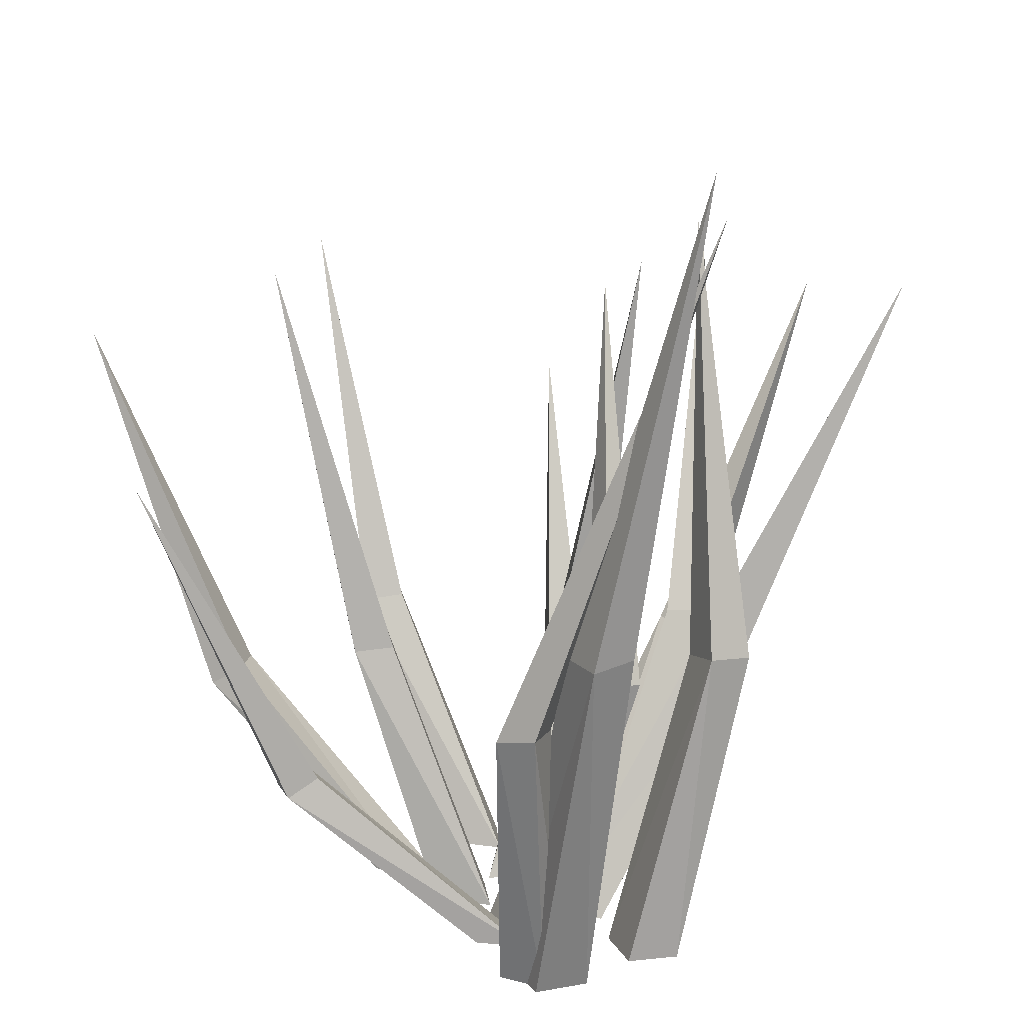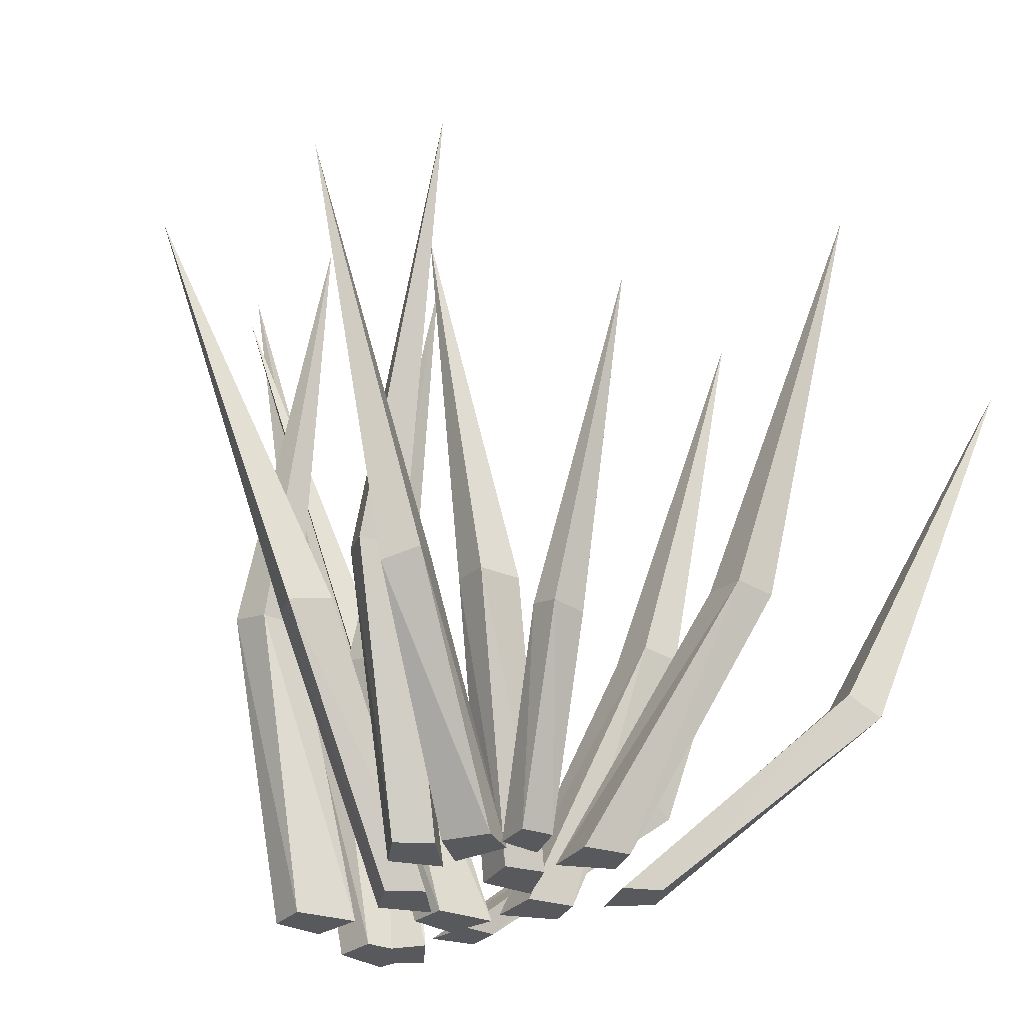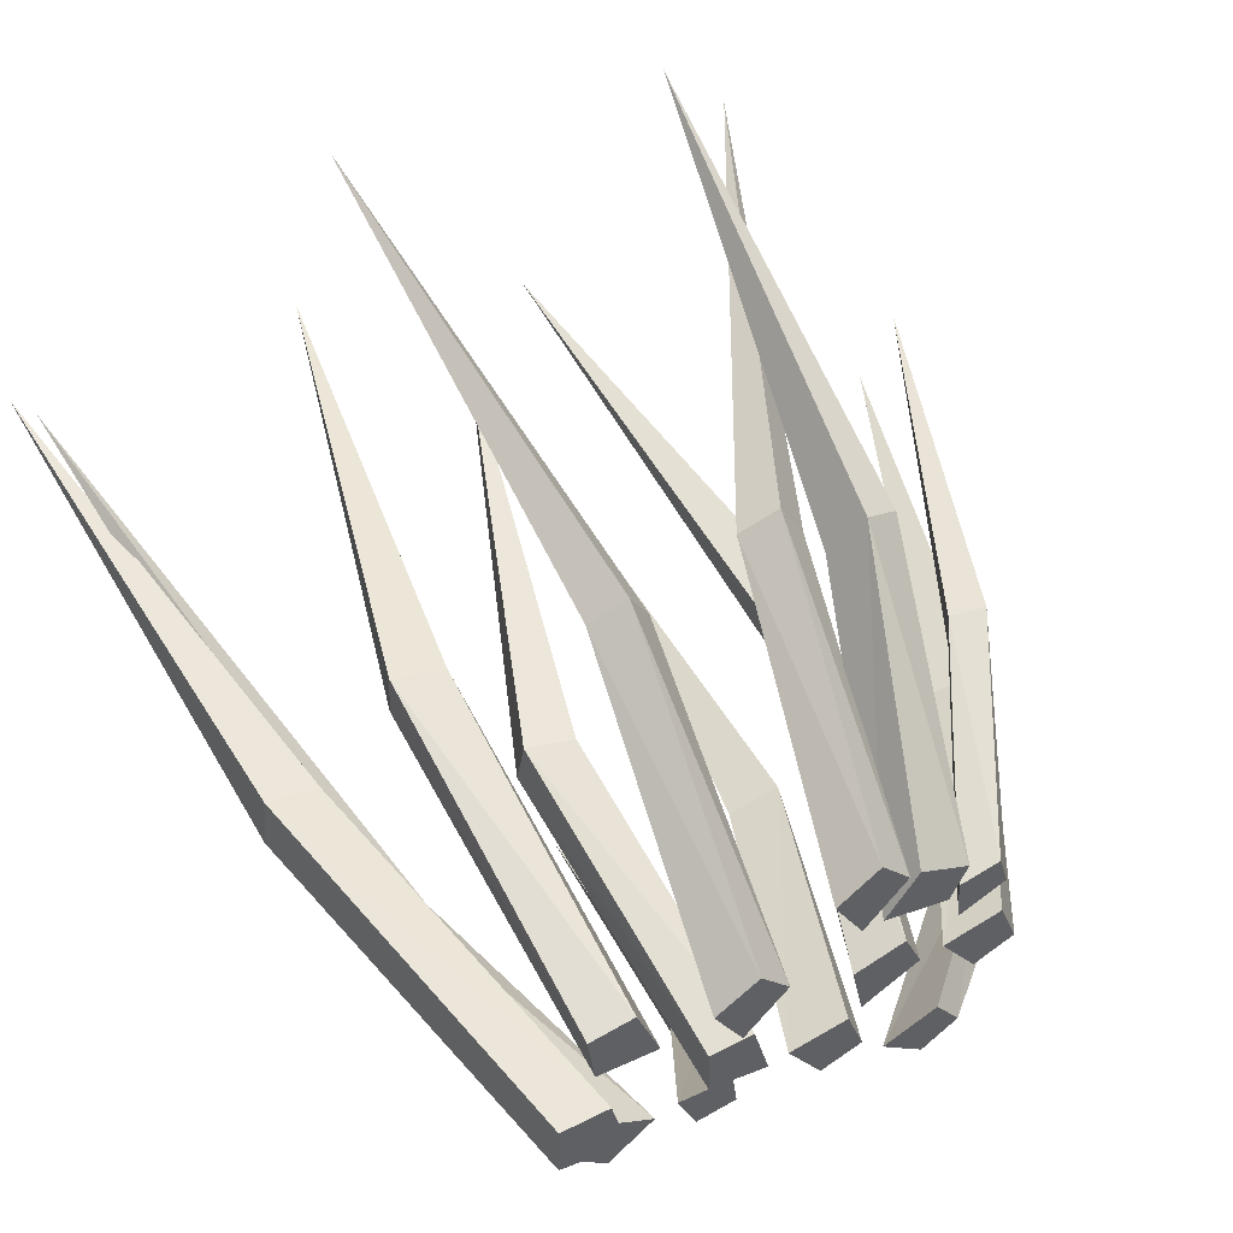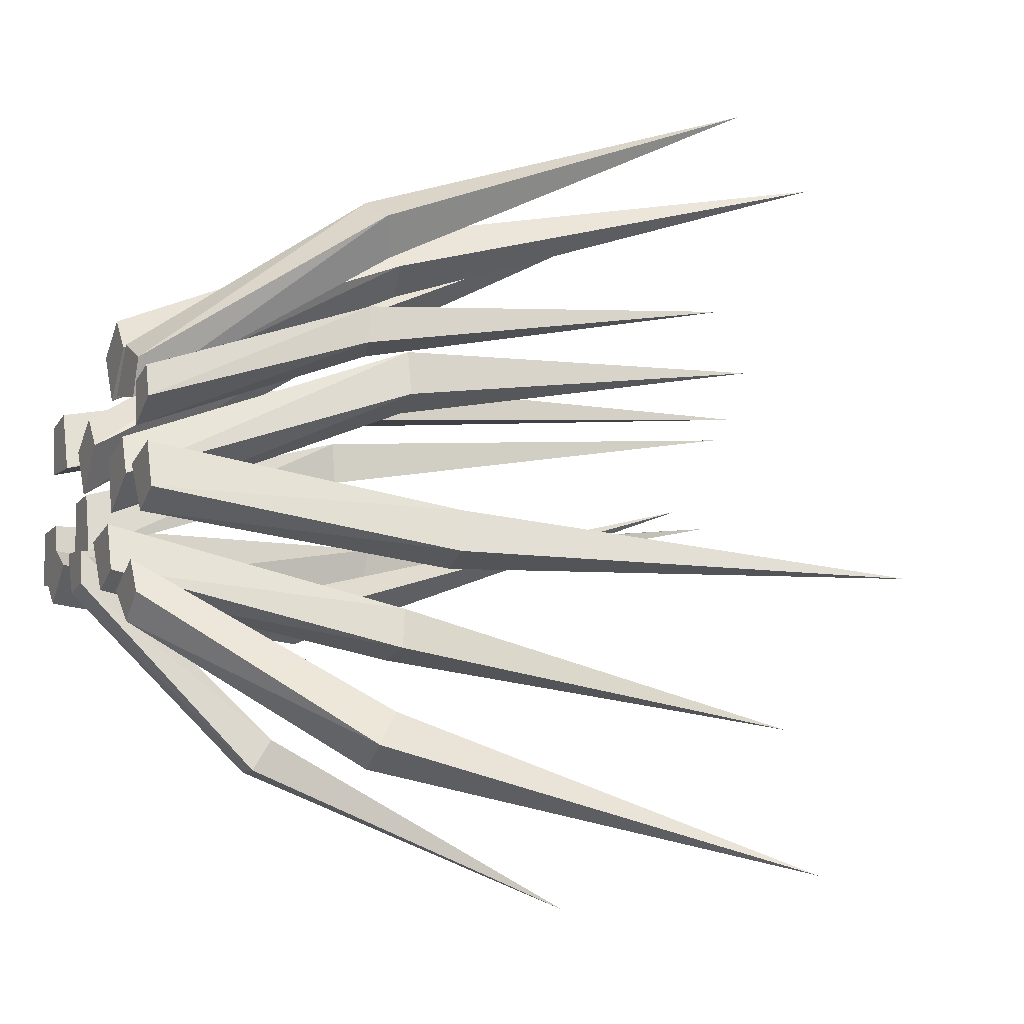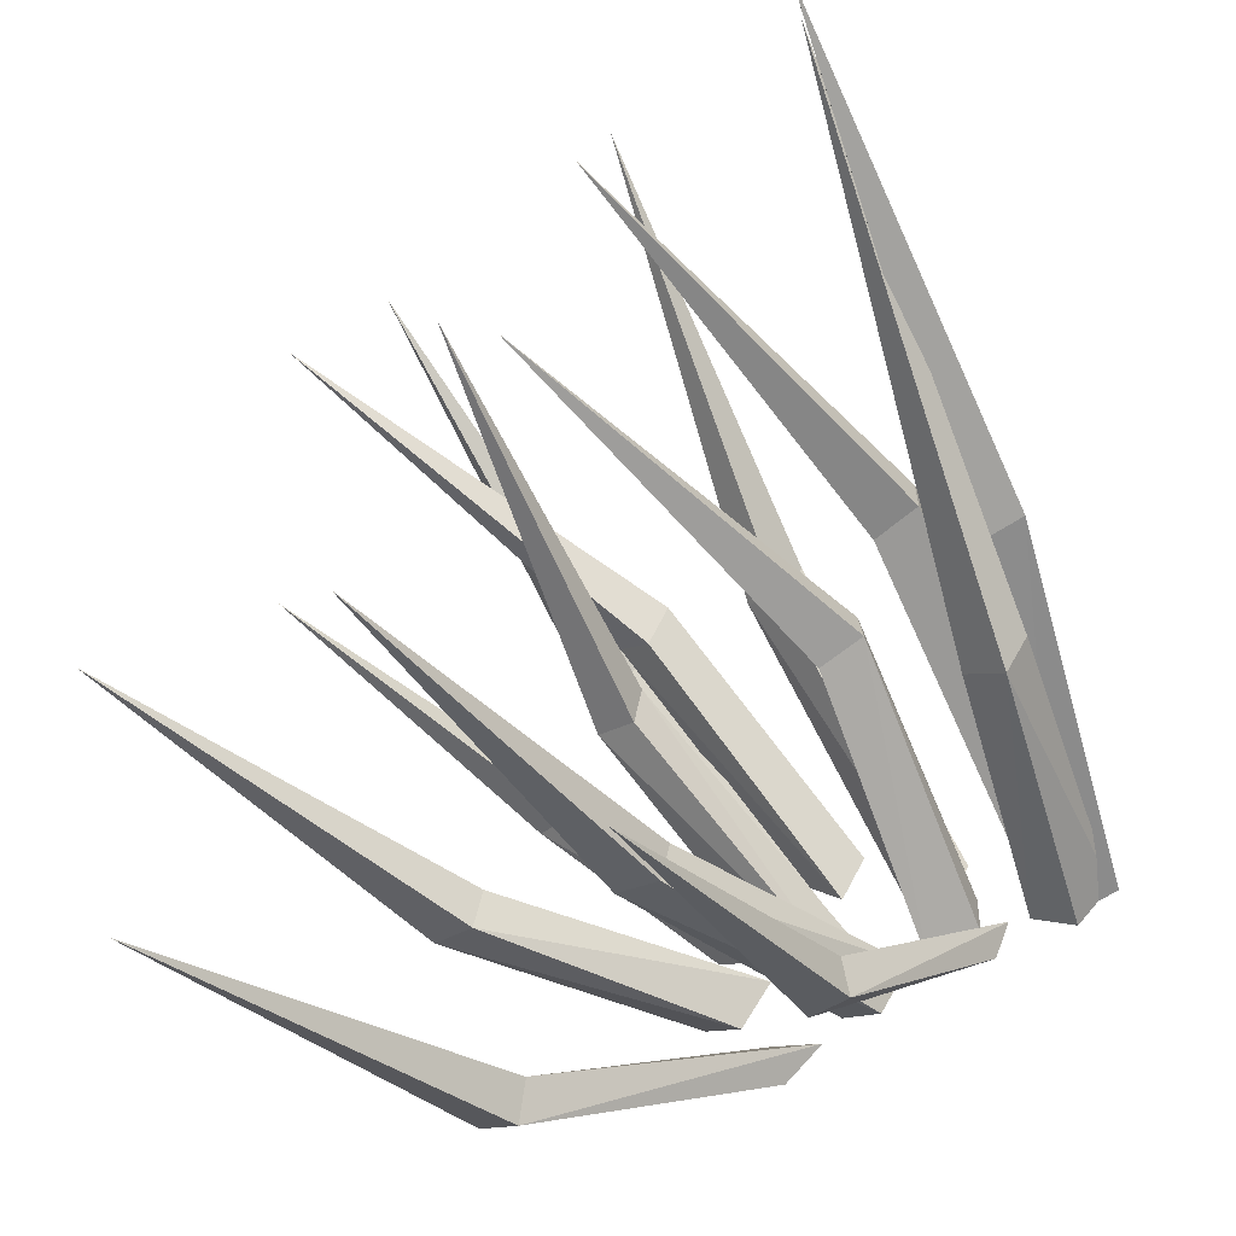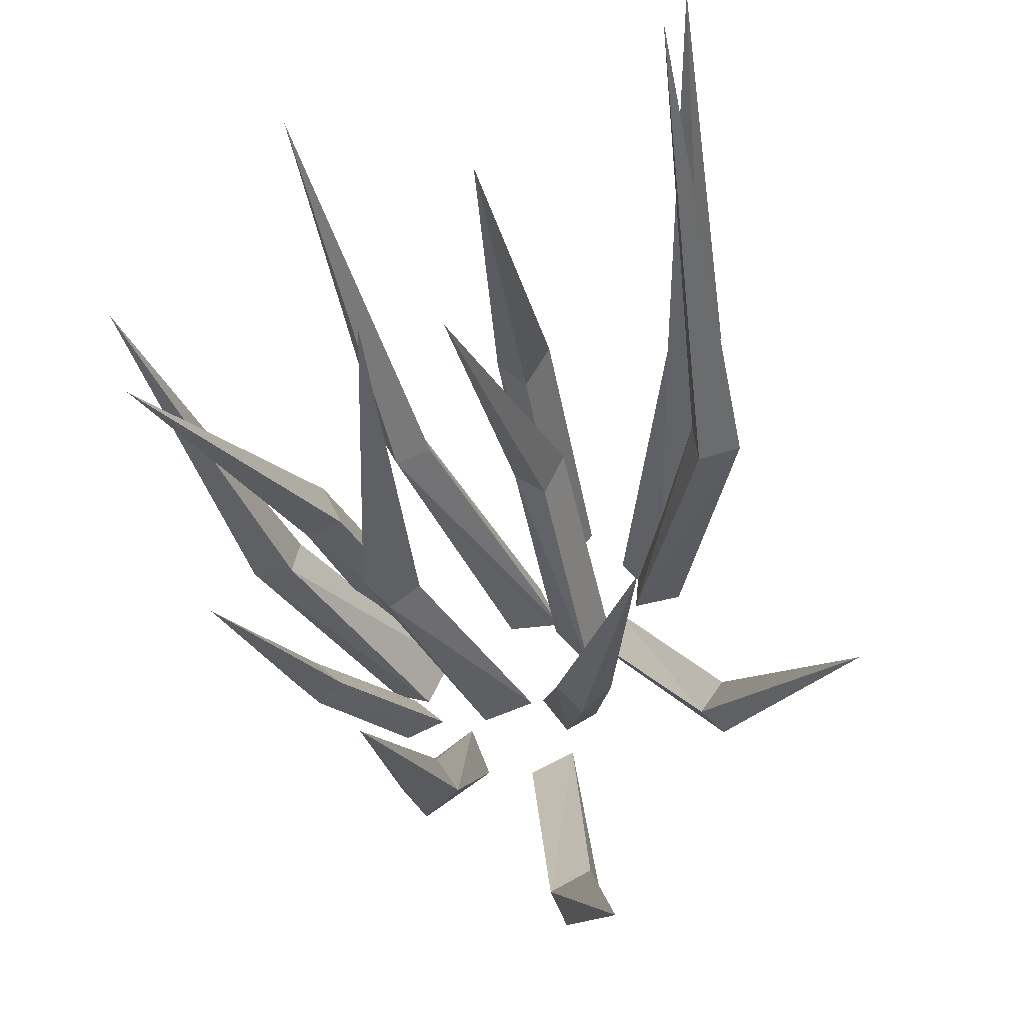
<metadata>
{"format":"obj","ext":"obj","renderer":"f3d","projection":"perspective","resolution":1024,"background":"white","views":[{"elev":17.3,"azim":-108.8,"up":"+Y"},{"elev":-29.3,"azim":45.8,"up":"+Y"},{"elev":50.6,"azim":-27.5,"up":"+Z"},{"elev":-9.0,"azim":66.4,"up":"+Z"},{"elev":-57.7,"azim":-151.3,"up":"+Z"},{"elev":58.9,"azim":125.6,"up":"+Y"}]}
</metadata>
<code>
o mesh949972352
v -0.000618 0.05464 0.03893
v -0.004354 -0 0.008247
v -0.01242 0 -0.000787
v -0.009761 -0 0.01454
v -0.01218 0.05433 0.04307
v -0.01792 -0 0.008978
v -0.01614 0.1372 0.07695
v -0.007549 0.05604 0.0343
v -0.004949 0.05319 0.04677
f 1 2 3
f 4 5 6
f 2 4 3
f 7 1 8
f 6 5 3
f 9 4 2
f 3 8 1
f 5 8 3
f 2 1 9
f 4 9 5
f 7 9 1
f 7 5 9
f 7 8 5
f 4 6 3
o mesh149050868
v 0.01907 0.05486 -0.03575
v 0.002846 0 -0.02236
v -0.003675 0 -0.01192
v 0.01058 0 -0.01916
v 0.02649 0.05602 -0.02604
v 0.007358 0 -0.009696
v 0.03318 0.1385 -0.04824
v 0.01658 0.05586 -0.02774
v 0.02798 0.05509 -0.03405
f 10 11 12
f 13 14 15
f 11 13 12
f 16 10 17
f 15 14 12
f 18 13 11
f 12 17 10
f 14 17 12
f 11 10 18
f 13 18 14
f 16 18 10
f 16 14 18
f 16 17 14
f 13 15 12
o mesh1625344367
v 0.0537 0.0377 0.02114
v 0.03507 -0 0.01124
v 0.02651 -0 0.00691
v 0.03326 -0 0.0176
v 0.04685 0.03978 0.02777
v 0.0258 -0 0.01578
v 0.07343 0.1024 0.02892
v 0.04732 0.0393 0.01981
v 0.05315 0.03821 0.02831
f 19 20 21
f 22 23 24
f 20 22 21
f 25 19 26
f 24 23 21
f 27 22 20
f 21 26 19
f 23 26 21
f 20 19 27
f 22 27 23
f 25 27 19
f 25 23 27
f 25 26 23
f 22 24 21
o mesh883053433
v 0.03148 0.05517 0.01672
v 0.02013 0 -0.001388
v 0.009624 0 -0.007848
v 0.01693 -0 0.006354
v 0.02175 0.0558 0.02418
v 0.007402 -0 0.003206
v 0.0182 0.1384 0.03062
v 0.02343 0.05598 0.01426
v 0.02978 0.05509 0.02563
f 28 29 30
f 31 32 33
f 29 31 30
f 34 28 35
f 33 32 30
f 36 31 29
f 30 35 28
f 32 35 30
f 29 28 36
f 31 36 32
f 34 36 28
f 34 32 36
f 34 35 32
f 31 33 30
o mesh732216278
v 0.03437 0.04909 0.04342
v 0.02415 -0 0.01298
v 0.01204 -0 0.01535
v 0.02726 -0 0.02032
v 0.03257 0.04473 0.05475
v 0.01806 -0 0.02459
v 0.0394 0.1261 0.08094
v 0.02687 0.04723 0.04685
v 0.03935 0.04684 0.05065
f 37 38 39
f 40 41 42
f 38 40 39
f 43 37 44
f 42 41 39
f 45 40 38
f 39 44 37
f 41 44 39
f 38 37 45
f 40 45 41
f 43 45 37
f 43 41 45
f 43 44 41
f 40 42 39
o mesh1087128645
v 0.05828 0.05263 -0.02213
v 0.03108 0 -0.01042
v 0.02433 0 -0.000327
v 0.03857 0 -0.006786
v 0.06523 0.05254 -0.01201
v 0.03521 -0 0.002507
v 0.08872 0.1339 -0.02348
v 0.05553 0.054 -0.01426
v 0.067 0.05141 -0.01994
f 46 47 48
f 49 50 51
f 47 49 48
f 52 46 53
f 51 50 48
f 54 49 47
f 48 53 46
f 50 53 48
f 47 46 54
f 49 54 50
f 52 54 46
f 52 50 54
f 52 53 50
f 49 51 48
o mesh838631015
v -0.01393 0.05471 0.01414
v -0.01031 0 -0.001153
v -0.007361 0 -0.01319
v -0.01858 0 -0.001725
v -0.0239 0.05674 0.007271
v -0.01836 0 -0.0118
v 0.006441 0.1368 0.01762
v -0.01405 0.0554 0.005715
v -0.02282 0.05601 0.01537
f 55 56 57
f 58 59 60
f 56 58 57
f 61 55 62
f 60 59 57
f 63 58 56
f 57 62 55
f 59 62 57
f 56 55 63
f 58 63 59
f 61 63 55
f 61 59 63
f 61 62 59
f 58 60 57
o mesh268584861
v -0.004749 0.03265 -0.05748
v -0.02037 0 -0.02035
v -0.02393 0 -0.0117
v -0.01303 0 -0.01906
v 0.003615 0.03599 -0.05128
v -0.01389 0 -0.01186
v 0.003893 0.1009 -0.08525
v -0.00532 0.03662 -0.05111
v 0.003319 0.03222 -0.05752
f 64 65 66
f 67 68 69
f 65 67 66
f 70 64 71
f 69 68 66
f 72 67 65
f 66 71 64
f 68 71 66
f 65 64 72
f 67 72 68
f 70 72 64
f 70 68 72
f 70 71 68
f 67 69 66
o mesh1660468851
v -0.04717 0.05896 -0.01349
v -0.03871 0 -0.007196
v -0.02802 0 -0.01339
v -0.04399 0 -0.0137
v -0.0491 0.05855 -0.02561
v -0.03653 0 -0.02069
v -0.06622 0.1643 0.01392
v -0.04122 0.05791 -0.01939
v -0.05416 0.05957 -0.01924
f 73 74 75
f 76 77 78
f 74 76 75
f 79 73 80
f 78 77 75
f 81 76 74
f 75 80 73
f 77 80 75
f 74 73 81
f 76 81 77
f 79 81 73
f 79 77 81
f 79 80 77
f 76 78 75
o mesh1478955019
v -0.0511 0.07702 -0.002738
v -0.03581 0 -0.003998
v -0.0329 0 -0.01736
v -0.04506 0 -0.00448
v -0.06245 0.07587 -0.01013
v -0.04527 0 -0.01578
v -0.06854 0.1731 0.01038
v -0.05148 0.07571 -0.01199
v -0.06103 0.0772 -0.00126
f 82 83 84
f 85 86 87
f 83 85 84
f 88 82 89
f 87 86 84
f 90 85 83
f 84 89 82
f 86 89 84
f 83 82 90
f 85 90 86
f 88 90 82
f 88 86 90
f 88 89 86
f 85 87 84
o mesh961515343
v 0.02713 0.05434 0.044
v 0.0161 -0 0.02448
v 0.008245 -0 0.01508
v 0.01071 -0 0.03087
v 0.01568 0.05608 0.04809
v 0.002806 -0 0.02491
v 0.05544 0.1334 0.06133
v 0.02032 0.05568 0.03917
v 0.0228 0.0548 0.05196
f 91 92 93
f 94 95 96
f 92 94 93
f 97 91 98
f 96 95 93
f 99 94 92
f 93 98 91
f 95 98 93
f 92 91 99
f 94 99 95
f 97 99 91
f 97 95 99
f 97 98 95
f 94 96 93
o mesh1354063860
v -0.03174 0.06457 0.03192
v -0.03152 -0 0.01939
v -0.02727 -0 0.00718
v -0.03991 -0 0.01794
v -0.04125 0.06702 0.02375
v -0.03861 -0 0.007459
v -0.01876 0.1544 0.02812
v -0.03103 0.06485 0.02316
v -0.04095 0.0666 0.03227
f 100 101 102
f 103 104 105
f 101 103 102
f 106 100 107
f 105 104 102
f 108 103 101
f 102 107 100
f 104 107 102
f 101 100 108
f 103 108 104
f 106 108 100
f 106 104 108
f 106 107 104
f 103 105 102
o mesh1186155763
v 0.05667 0.03684 -0.06015
v 0.02286 0 -0.03074
v 0.01486 0 -0.02385
v 0.02957 0 -0.02575
v 0.0619 0.04065 -0.04972
v 0.02502 0 -0.01895
v 0.08485 0.116 -0.07946
v 0.05284 0.04125 -0.05404
v 0.0648 0.03644 -0.05613
f 109 110 111
f 112 113 114
f 110 112 111
f 115 109 116
f 114 113 111
f 117 112 110
f 111 116 109
f 113 116 111
f 110 109 117
f 112 117 113
f 115 117 109
f 115 113 117
f 115 116 113
f 112 114 111

</code>
